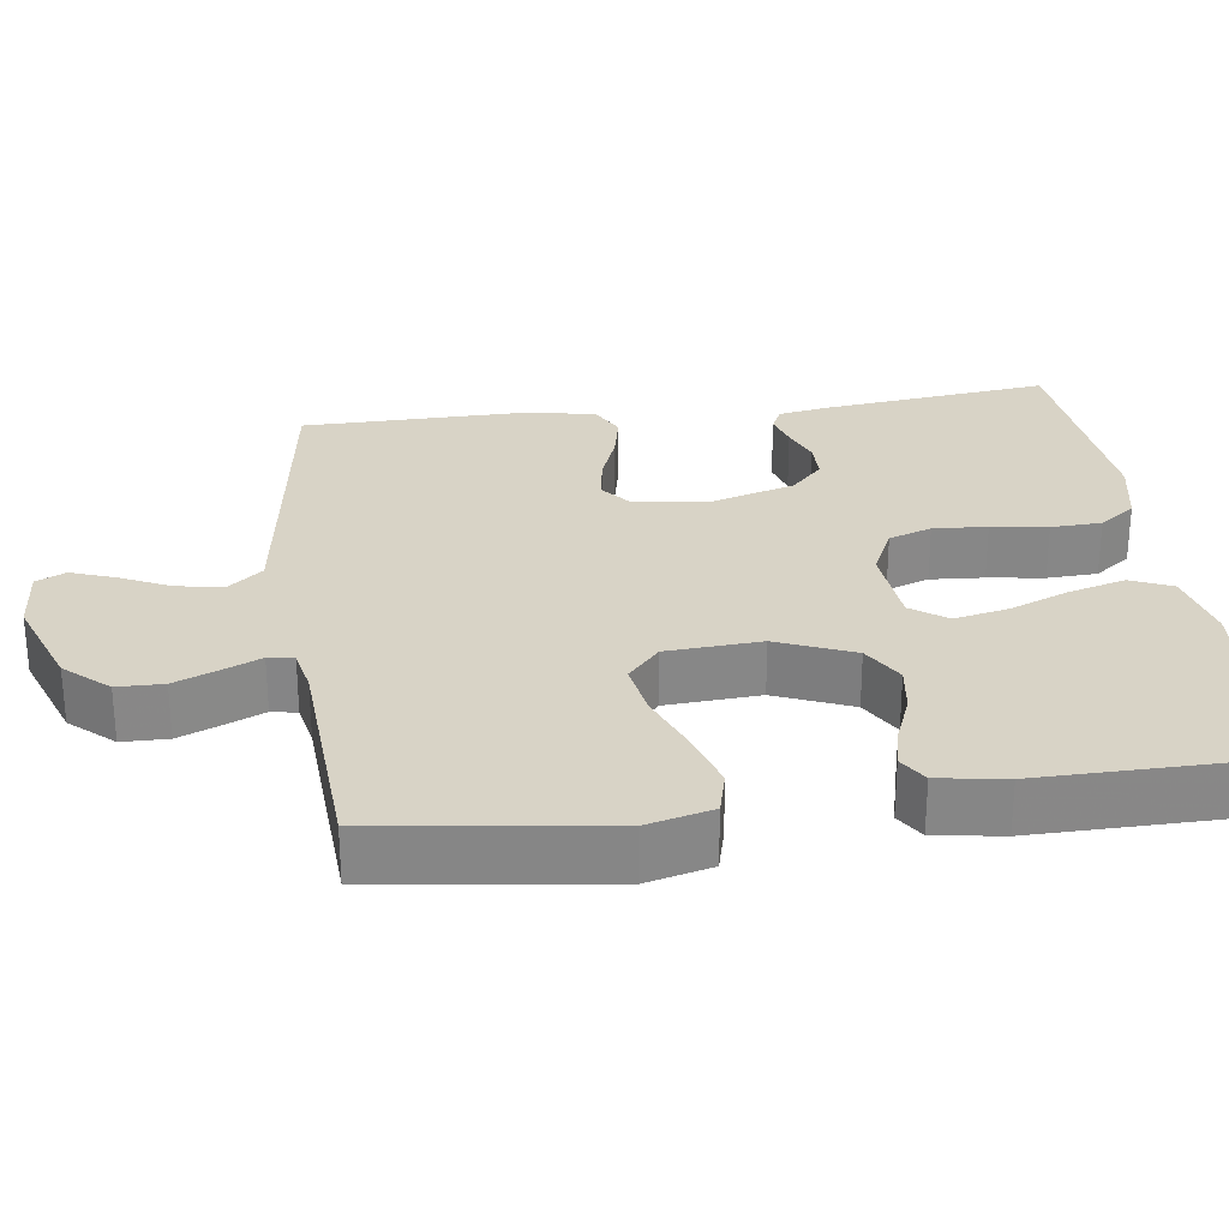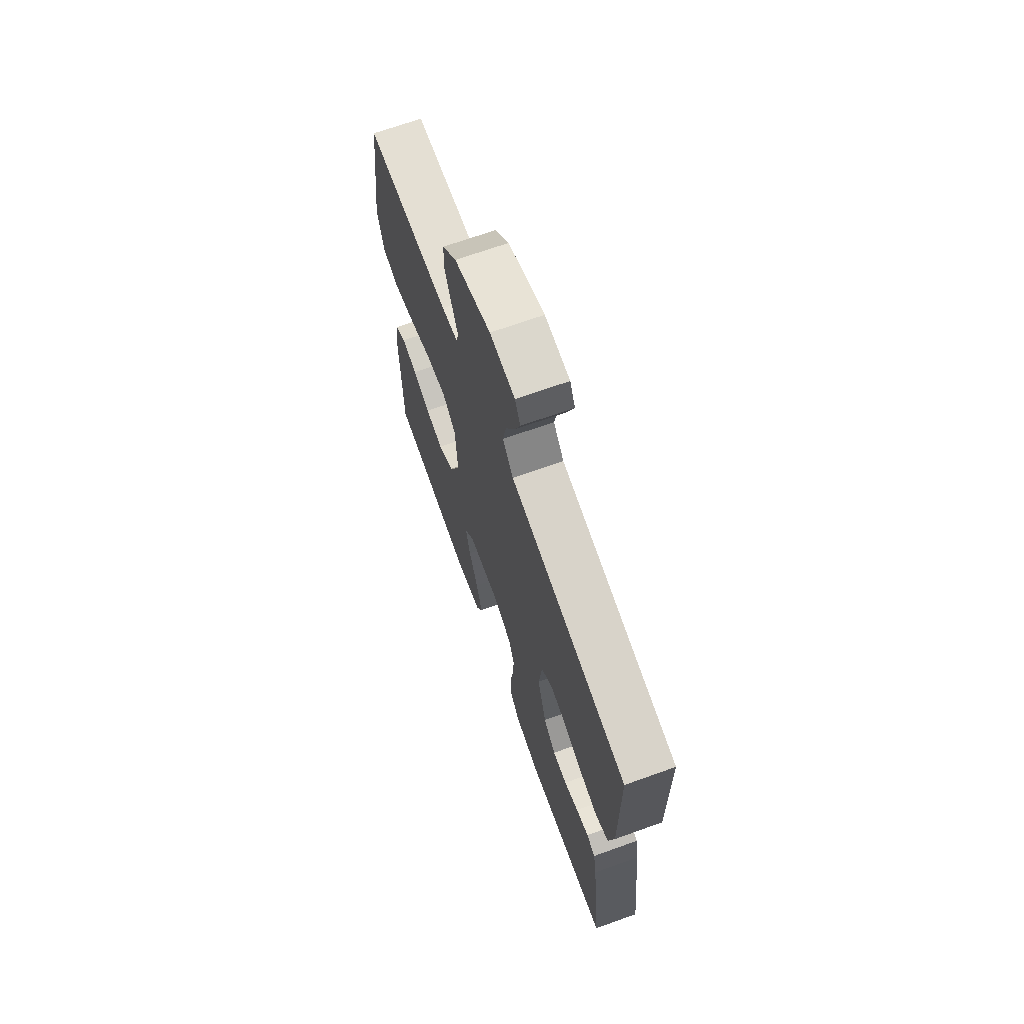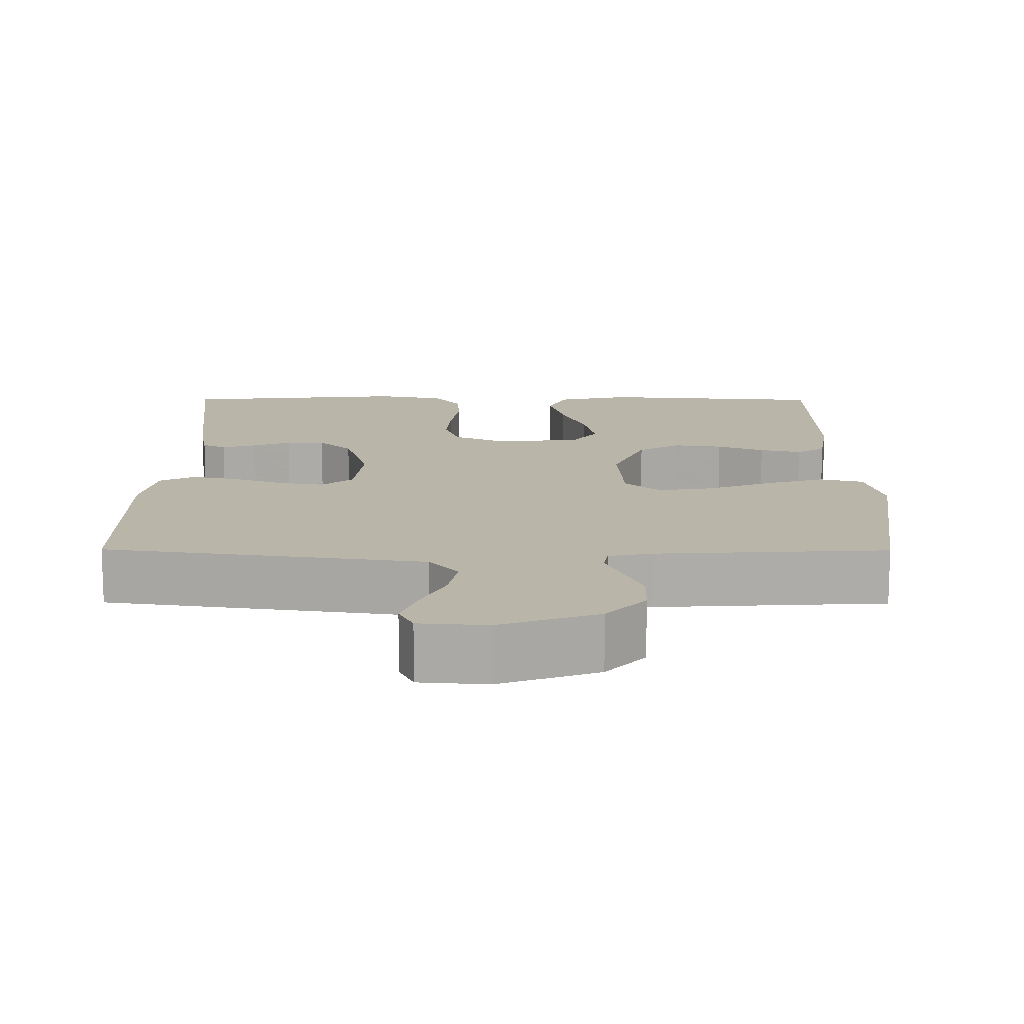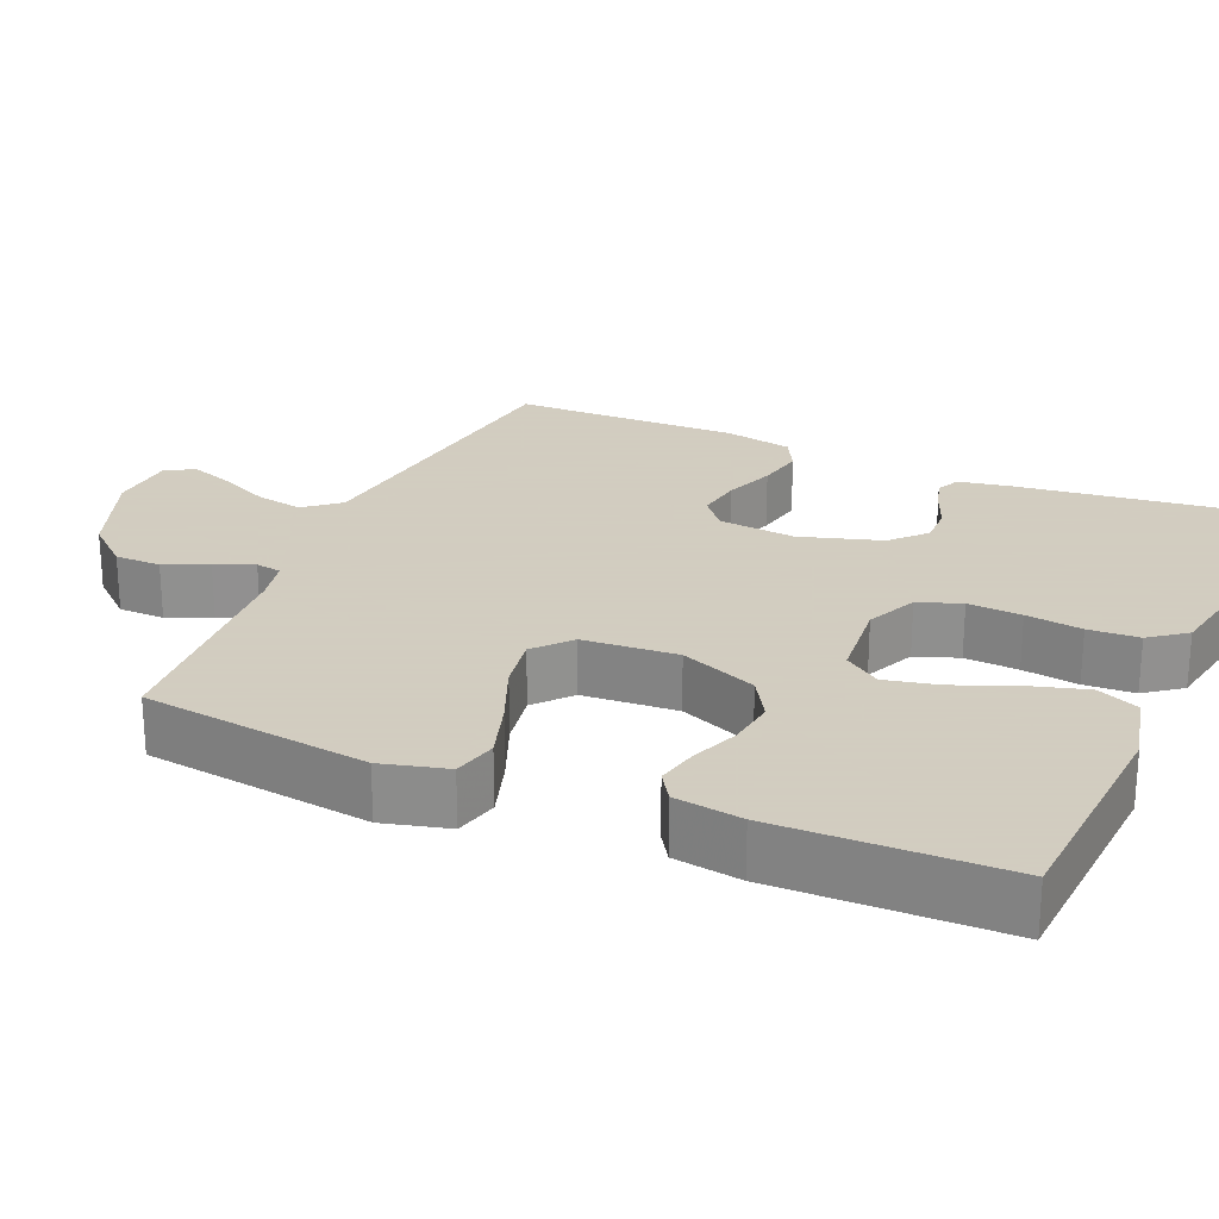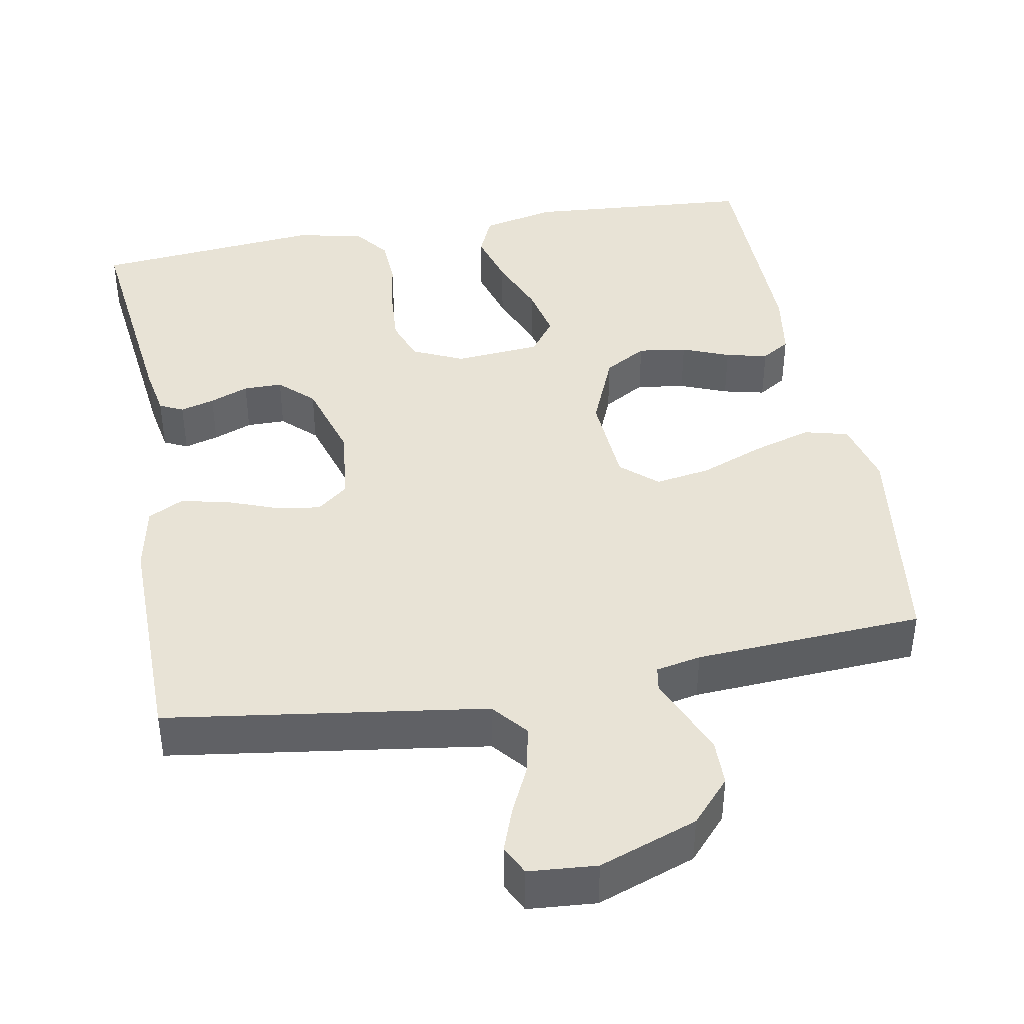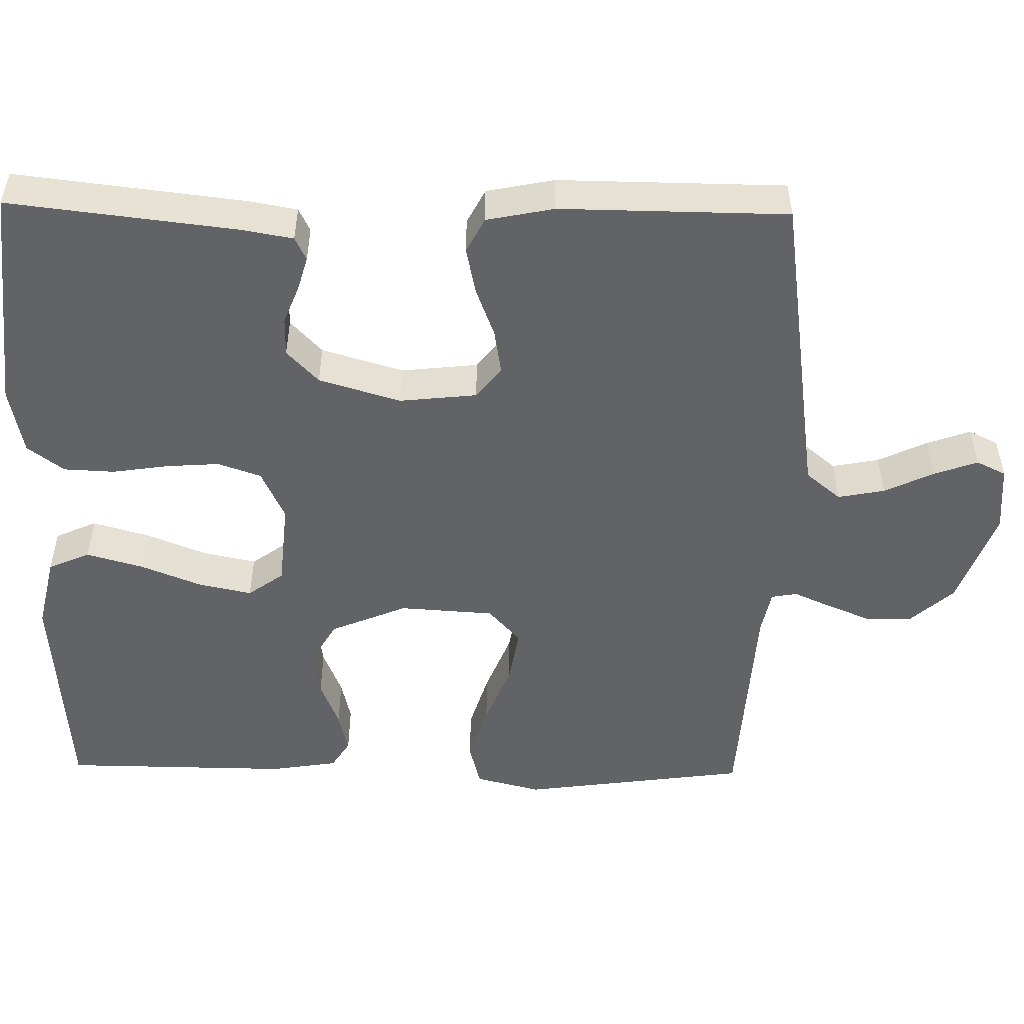
<metadata>
{"format":"obj","ext":"obj","renderer":"f3d","projection":"perspective","resolution":1024,"background":"white","views":[{"elev":27.8,"azim":82.3,"up":"+Y"},{"elev":69.2,"azim":-109.7,"up":"+Z"},{"elev":13.7,"azim":0.3,"up":"+Y"},{"elev":24.3,"azim":113.0,"up":"+Y"},{"elev":41.4,"azim":-10.4,"up":"+Y"},{"elev":-51.0,"azim":-91.0,"up":"+Y"}]}
</metadata>
<code>
v 0.5 0.07 -0.5
v 0.2 0.07 -0.523
v 0.103 0.07 -0.501
v 0.079 0.07 -0.446
v 0.1 0.07 -0.371
v 0.132 0.07 -0.291
v 0.147 0.07 -0.22
v 0.113 0.07 -0.173
v 0 0.07 -0.163
v -0.067 0.07 -0.194
v -0.087 0.07 -0.251
v -0.082 0.07 -0.322
v -0.071 0.07 -0.396
v -0.074 0.07 -0.463
v -0.11 0.07 -0.511
v -0.2 0.07 -0.529
v -0.5 0.07 -0.5
v -0.465 0.07 -0.2
v -0.453 0.07 -0.132
v -0.422 0.07 -0.117
v -0.377 0.07 -0.13
v -0.326 0.07 -0.15
v -0.275 0.07 -0.15
v -0.231 0.07 -0.108
v -0.199 0.07 0
v -0.21 0.07 0.102
v -0.251 0.07 0.135
v -0.311 0.07 0.125
v -0.377 0.07 0.1
v -0.439 0.07 0.087
v -0.485 0.07 0.111
v -0.503 0.07 0.2
v -0.5 0.07 0.5
v -0.2 0.07 0.543
v -0.082 0.07 0.56
v -0.044 0.07 0.606
v -0.056 0.07 0.668
v -0.087 0.07 0.733
v -0.108 0.07 0.791
v -0.089 0.07 0.83
v 0 0.07 0.837
v 0.129 0.07 0.79
v 0.18 0.07 0.733
v 0.181 0.07 0.672
v 0.157 0.07 0.614
v 0.135 0.07 0.564
v 0.141 0.07 0.53
v 0.2 0.07 0.518
v 0.5 0.07 0.5
v 0.541 0.07 0.2
v 0.519 0.07 0.113
v 0.461 0.07 0.098
v 0.383 0.07 0.122
v 0.3 0.07 0.155
v 0.227 0.07 0.167
v 0.18 0.07 0.125
v 0.172 0.07 0
v 0.214 0.07 -0.101
v 0.27 0.07 -0.134
v 0.334 0.07 -0.125
v 0.396 0.07 -0.1
v 0.451 0.07 -0.087
v 0.489 0.07 -0.111
v 0.503 0.07 -0.2
v 0.5 0 -0.5
v 0.2 0 -0.523
v 0.103 0 -0.501
v 0.079 0 -0.446
v 0.1 0 -0.371
v 0.132 0 -0.291
v 0.147 0 -0.22
v 0.113 0 -0.173
v 0 0 -0.163
v -0.067 0 -0.194
v -0.087 0 -0.251
v -0.082 0 -0.322
v -0.071 0 -0.396
v -0.074 0 -0.463
v -0.11 0 -0.511
v -0.2 0 -0.529
v -0.5 0 -0.5
v -0.465 0 -0.2
v -0.453 0 -0.132
v -0.422 0 -0.117
v -0.377 0 -0.13
v -0.326 0 -0.15
v -0.275 0 -0.15
v -0.231 0 -0.108
v -0.199 0 0
v -0.21 0 0.102
v -0.251 0 0.135
v -0.311 0 0.125
v -0.377 0 0.1
v -0.439 0 0.087
v -0.485 0 0.111
v -0.503 0 0.2
v -0.5 0 0.5
v -0.2 0 0.543
v -0.082 0 0.56
v -0.044 0 0.606
v -0.056 0 0.668
v -0.087 0 0.733
v -0.108 0 0.791
v -0.089 0 0.83
v 0 0 0.837
v 0.129 0 0.79
v 0.18 0 0.733
v 0.181 0 0.672
v 0.157 0 0.614
v 0.135 0 0.564
v 0.141 0 0.53
v 0.2 0 0.518
v 0.5 0 0.5
v 0.541 0 0.2
v 0.519 0 0.113
v 0.461 0 0.098
v 0.383 0 0.122
v 0.3 0 0.155
v 0.227 0 0.167
v 0.18 0 0.125
v 0.172 0 0
v 0.214 0 -0.101
v 0.27 0 -0.134
v 0.334 0 -0.125
v 0.396 0 -0.1
v 0.451 0 -0.087
v 0.489 0 -0.111
v 0.503 0 -0.2
f 60 61 62 63
f 59 60 63 64
f 51 52 53 54
f 49 50 51 54
f 48 49 54 55
f 47 48 55 56
f 43 44 45 46
f 41 42 43 46
f 37 38 39 40
f 37 40 41 46
f 31 32 33 34
f 31 34 35
f 28 29 30 31
f 27 28 31 35
f 26 27 35 36
f 19 20 21 22
f 17 18 19 22
f 17 22 23
f 16 17 23 24
f 12 13 14 15
f 11 12 15 16
f 10 11 16 24
f 3 4 5 6
f 3 6 7
f 2 3 7
f 59 64 1 2
f 58 59 2 7
f 57 58 7 8
f 56 57 8 9
f 36 37 46 47
f 25 26 36 47
f 24 25 47 56
f 9 10 24 56
f 127 126 125 124
f 128 127 124 123
f 118 117 116 115
f 118 115 114 113
f 119 118 113 112
f 120 119 112 111
f 110 109 108 107
f 110 107 106 105
f 104 103 102 101
f 110 105 104 101
f 98 97 96 95
f 99 98 95
f 95 94 93 92
f 99 95 92 91
f 100 99 91 90
f 86 85 84 83
f 86 83 82 81
f 87 86 81
f 88 87 81 80
f 79 78 77 76
f 80 79 76 75
f 88 80 75 74
f 70 69 68 67
f 71 70 67
f 71 67 66
f 66 65 128 123
f 71 66 123 122
f 72 71 122 121
f 73 72 121 120
f 111 110 101 100
f 111 100 90 89
f 120 111 89 88
f 120 88 74 73
f 1 65 66 2
f 2 66 67 3
f 3 67 68 4
f 4 68 69 5
f 5 69 70 6
f 6 70 71 7
f 7 71 72 8
f 8 72 73 9
f 9 73 74 10
f 10 74 75 11
f 11 75 76 12
f 12 76 77 13
f 13 77 78 14
f 14 78 79 15
f 15 79 80 16
f 16 80 81 17
f 17 81 82 18
f 18 82 83 19
f 19 83 84 20
f 20 84 85 21
f 21 85 86 22
f 22 86 87 23
f 23 87 88 24
f 24 88 89 25
f 25 89 90 26
f 26 90 91 27
f 27 91 92 28
f 28 92 93 29
f 29 93 94 30
f 30 94 95 31
f 31 95 96 32
f 32 96 97 33
f 33 97 98 34
f 34 98 99 35
f 35 99 100 36
f 36 100 101 37
f 37 101 102 38
f 38 102 103 39
f 39 103 104 40
f 40 104 105 41
f 41 105 106 42
f 42 106 107 43
f 43 107 108 44
f 44 108 109 45
f 45 109 110 46
f 46 110 111 47
f 47 111 112 48
f 48 112 113 49
f 49 113 114 50
f 50 114 115 51
f 51 115 116 52
f 52 116 117 53
f 53 117 118 54
f 54 118 119 55
f 55 119 120 56
f 56 120 121 57
f 57 121 122 58
f 58 122 123 59
f 59 123 124 60
f 60 124 125 61
f 61 125 126 62
f 62 126 127 63
f 63 127 128 64
f 64 128 65 1

</code>
